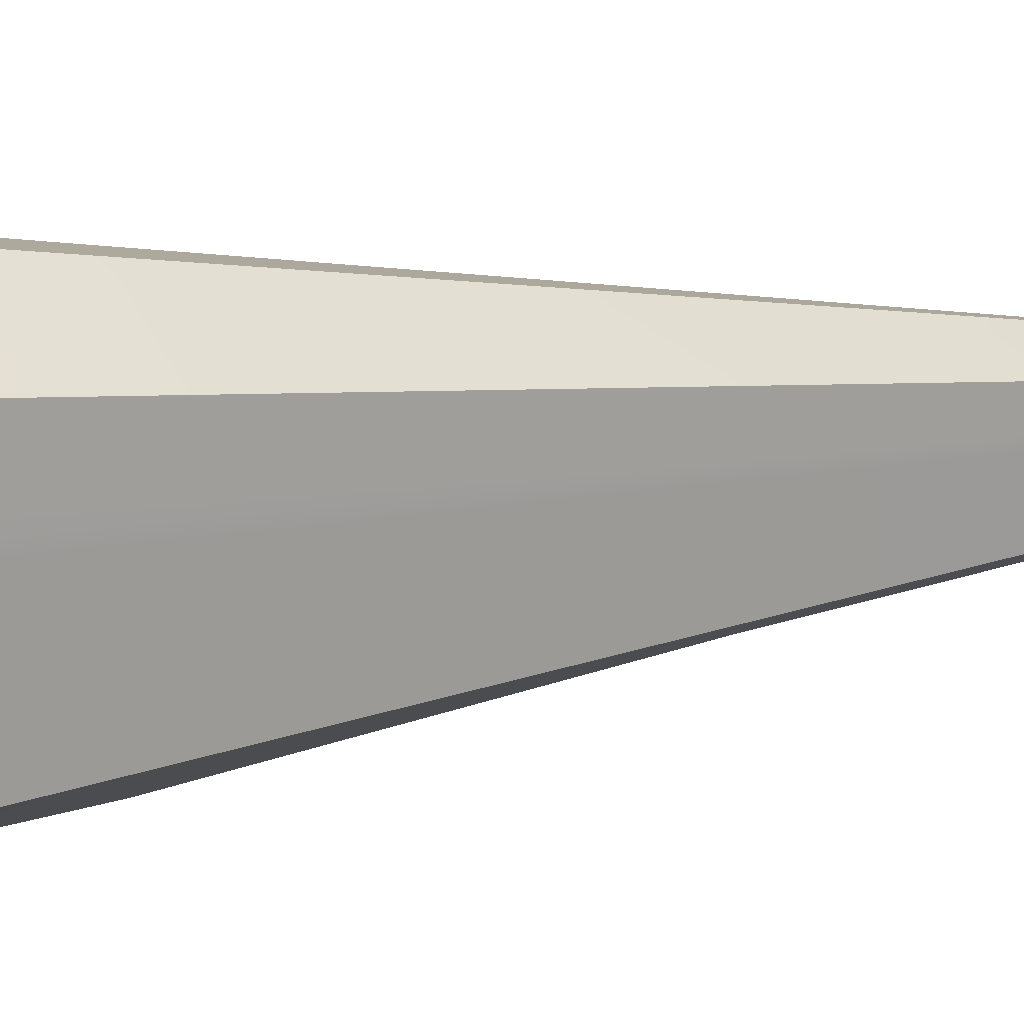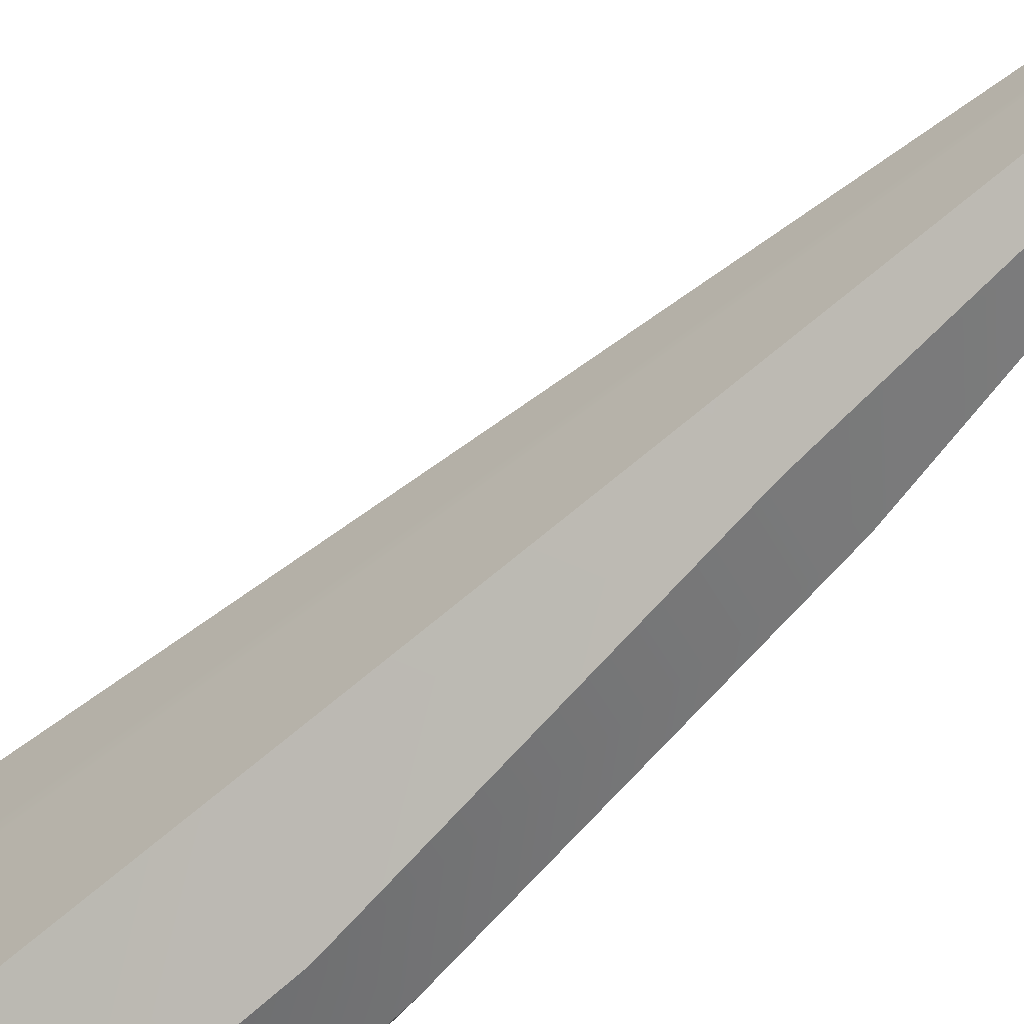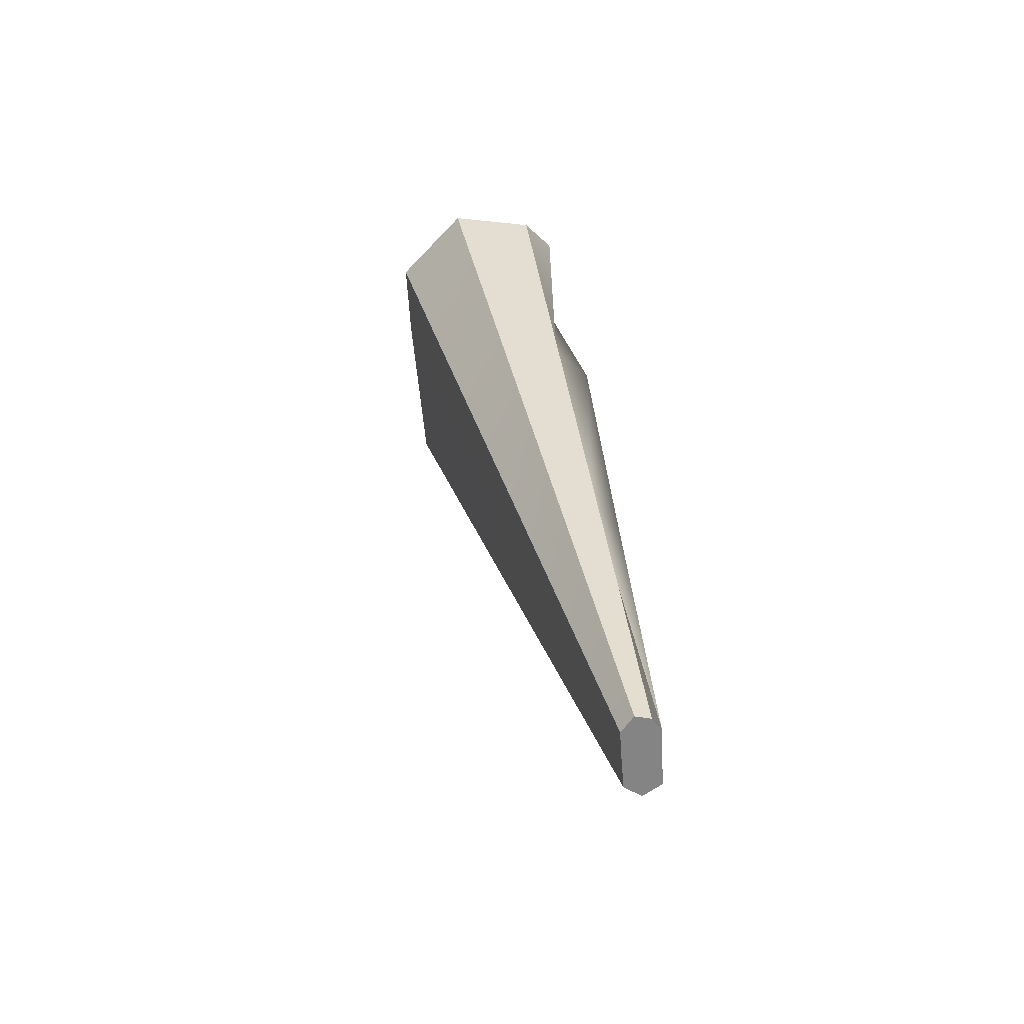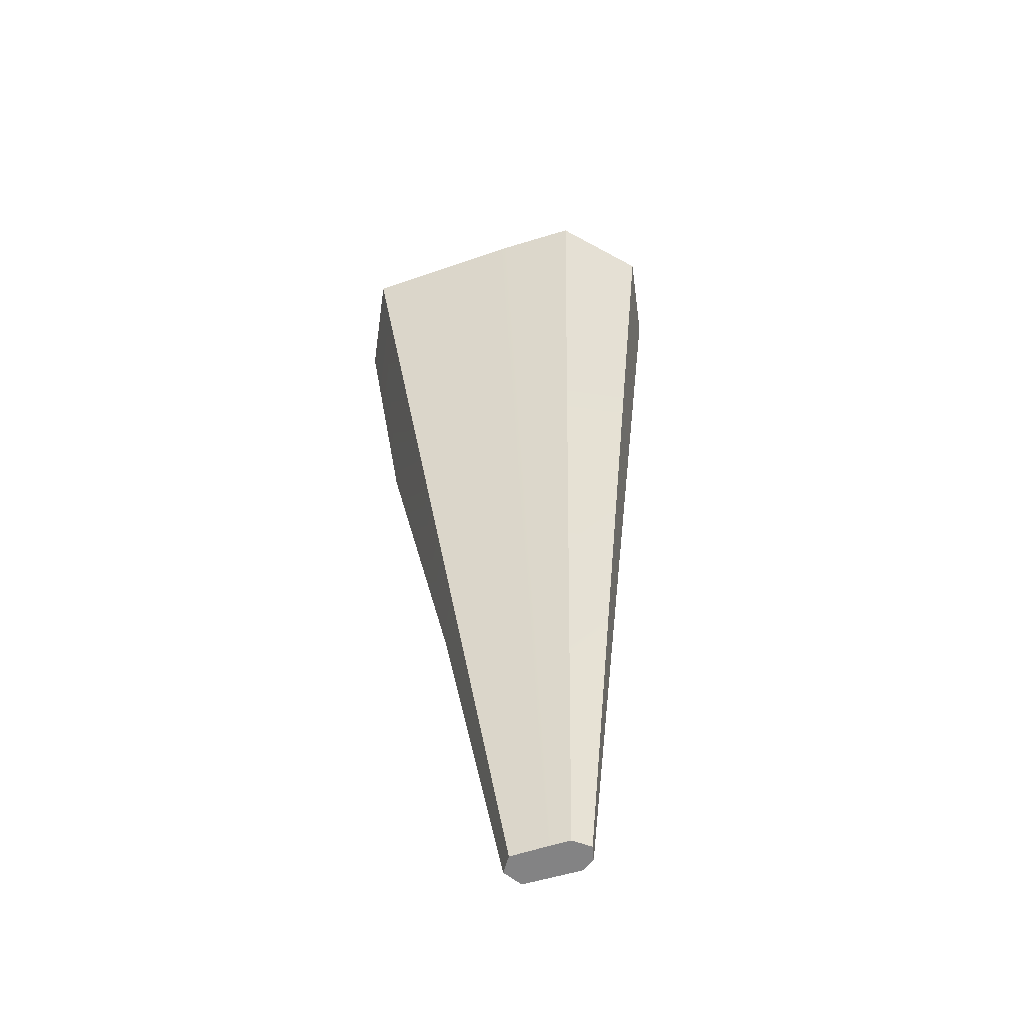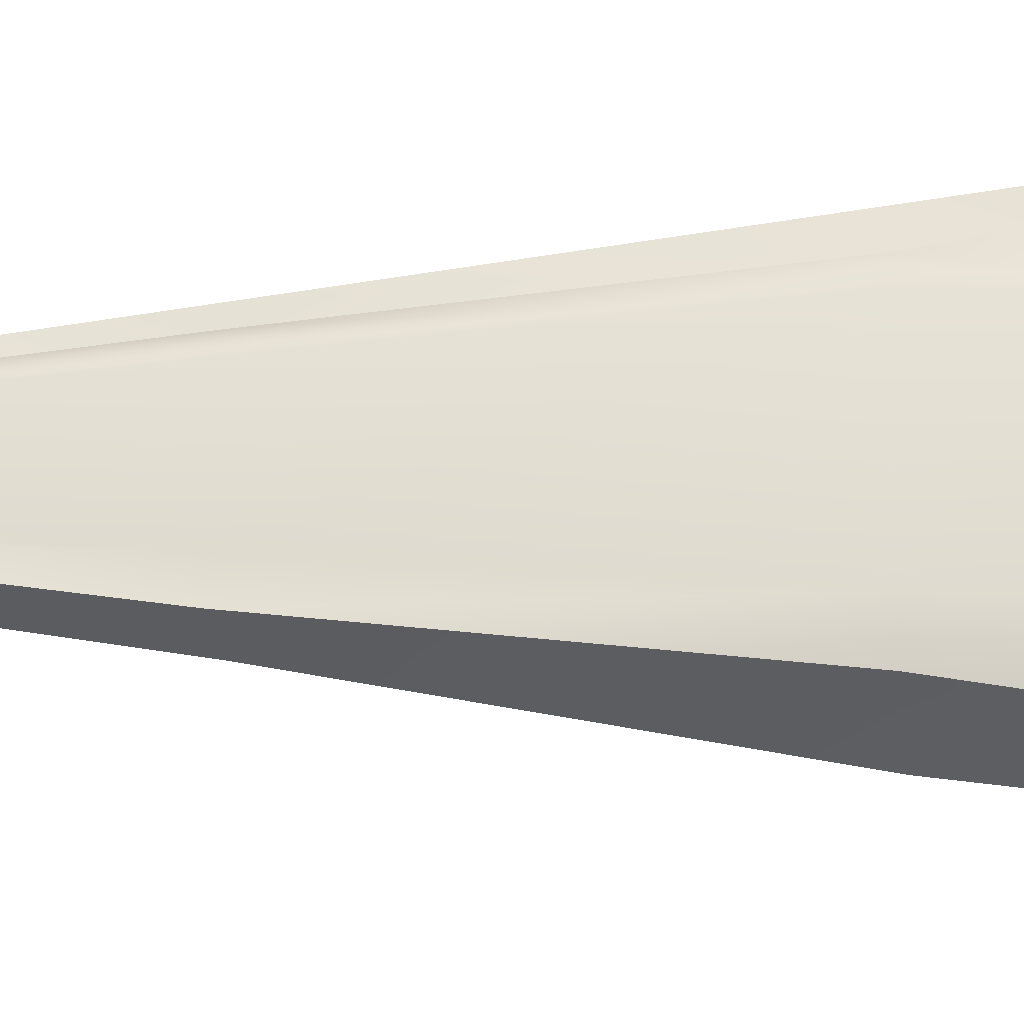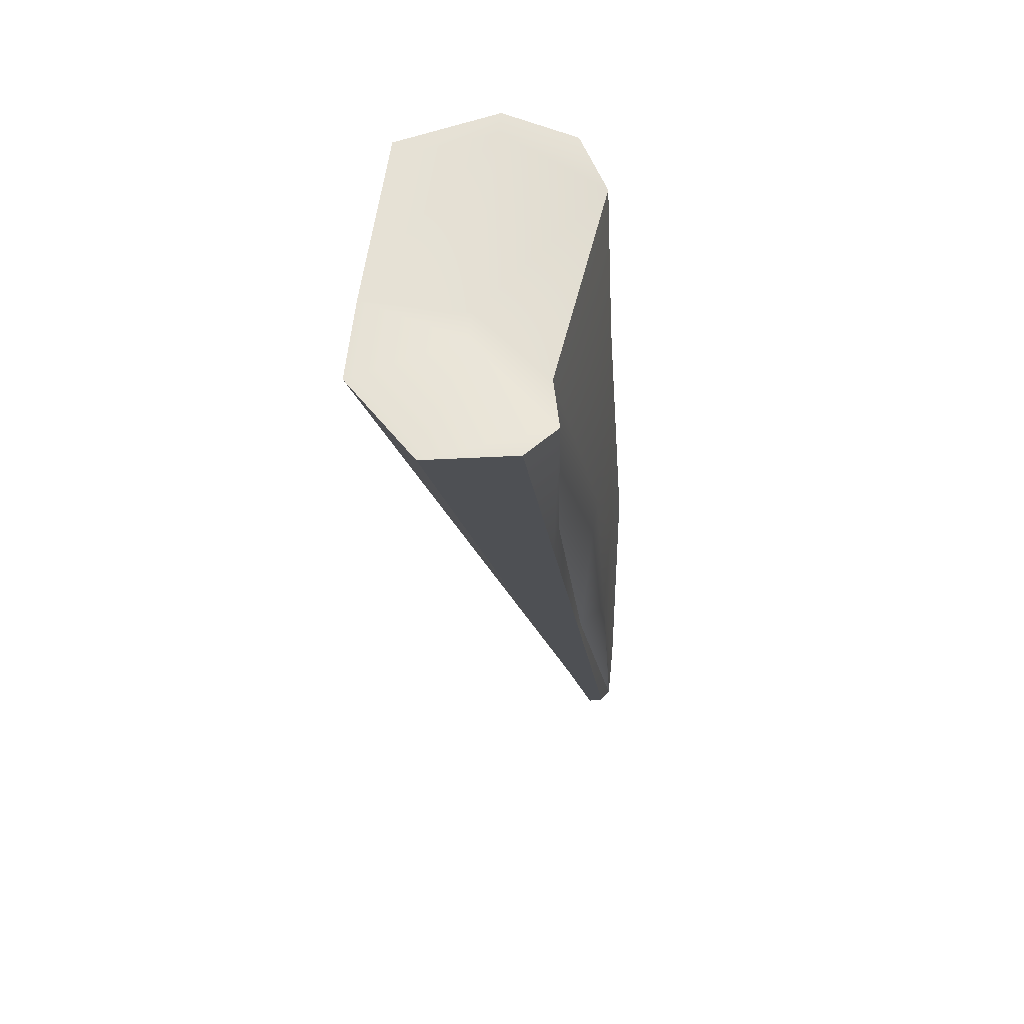
<metadata>
{"format":"obj","ext":"obj","renderer":"f3d","projection":"perspective","resolution":1024,"background":"white","views":[{"elev":17.8,"azim":-97.8,"up":"+Z"},{"elev":-62.5,"azim":-37.0,"up":"+Z"},{"elev":-61.5,"azim":3.2,"up":"+Y"},{"elev":-61.1,"azim":-73.0,"up":"+Y"},{"elev":-20.4,"azim":98.6,"up":"+Z"},{"elev":64.3,"azim":6.4,"up":"+Y"}]}
</metadata>
<code>
g default
v -0.2228 0 0.1546
v -0.06193 0 0.3649
v 0.1319 0 0.3222
v -0.222 0 -0.08552
v 0 0 0
v 0.2402 0 0.1732
v -0.2068 0 -0.6004
v 0.002939 0 -0.7338
v 0.2358 0 -0.5785
v -3.127 11.75 1.247
v -2.203 11.75 2.135
v -1.847 11.75 0.5942
v -3.123 11.75 0.2332
v -1.09 11.75 1.954
v -0.7284 11.75 1.577
v -1.83 11.75 -2.504
v -3.035 11.75 -1.94
v -0.8936 11.75 -2.25
v -1.265 4.216 0.5465
v -1.263 4.216 0.0288
v -1.221 4.216 -1.081
v -0.6547 4.216 -1.369
v 0.06865 4.216 -1.27
v -0.3252 4.216 0.7302
v -0.3063 4.216 0.9077
v -0.83 4.216 0.9998
v -2.292 8.374 0.9331
v -2.289 8.374 0.1416
v -2.222 8.374 -1.555
v -1.146 8.374 -2.147
v -0.3055 8.374 -1.75
v -0.7078 8.374 1.149
v -0.7384 8.374 1.485
v -1.587 8.374 1.626
v -0.2203 0 -0.1418
v 0.000321 0 -0.08019
v 0.2398 0 0.09105
v -0.01481 4.216 0.4095
v -0.2659 8.374 0.7235
v -0.8814 11.3 0.7401
v -1.845 11.75 0.2557
v -3.113 11.75 -0.004393
v -2.281 8.374 -0.04389
v -1.258 4.216 -0.0925
v -0.02444 4.216 -0.8839
v 0.2362 0 -0.5089
v 0.002667 0 -0.6658
v -0.2082 0 -0.5526
v -1.225 4.216 -0.9782
v -2.228 8.374 -1.398
v -3.043 11.75 -1.739
v -1.832 11.75 -2.217
v -0.4903 11.75 -1.554
v -0.2815 8.374 -1.254
g pPlane1
f 10 11 12 13
f 11 14 15 12
f 13 12 41 42
f 12 15 40 41
f 1 4 5 2
f 2 5 6 3
f 4 35 36 5
f 5 36 37 6
f 1 2 26 19
f 4 1 19 20
f 2 3 25 26
f 3 6 24 25
f 8 7 21 22
f 44 35 4 20
f 6 37 38 24
f 9 8 22 23
f 20 19 27 28
f 43 44 20 28
f 22 21 29 30
f 23 22 30 31
f 24 38 39 32
f 25 24 32 33
f 26 25 33 34
f 19 26 34 27
f 28 27 10 13
f 42 43 28 13
f 30 29 17 16
f 31 30 16 18
f 32 39 40 15
f 33 32 15 14
f 34 33 14 11
f 27 34 11 10
f 47 48 7 8
f 46 47 8 9
f 45 46 9 23
f 54 45 23 31
f 53 54 31 18
f 52 53 18 16
f 51 52 16 17
f 29 50 51 17
f 21 49 50 29
f 7 48 49 21
f 38 37 46 45
f 37 36 47 46
f 36 35 48 47
f 49 48 35 44
f 50 49 44 43
f 51 50 43 42
f 42 41 52 51
f 41 40 53 52
f 40 39 54 53
f 39 38 45 54

</code>
